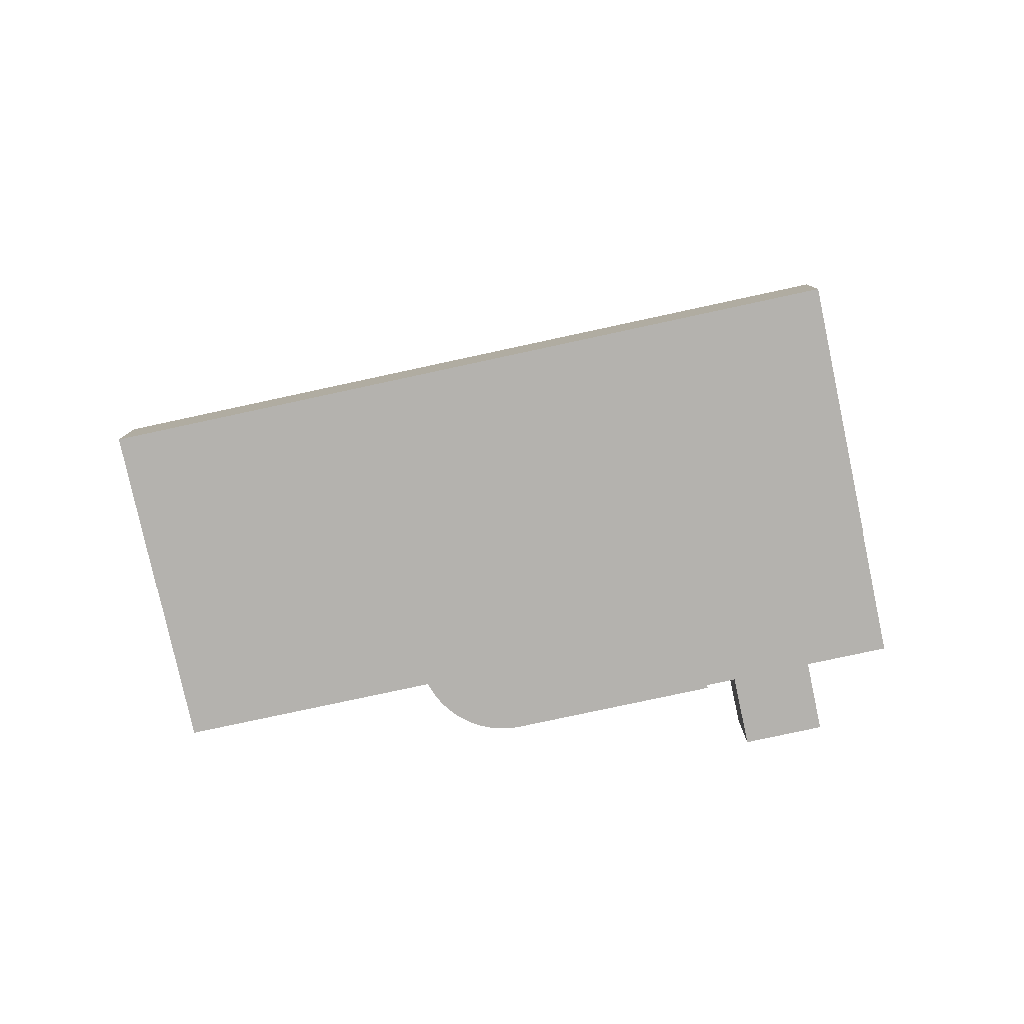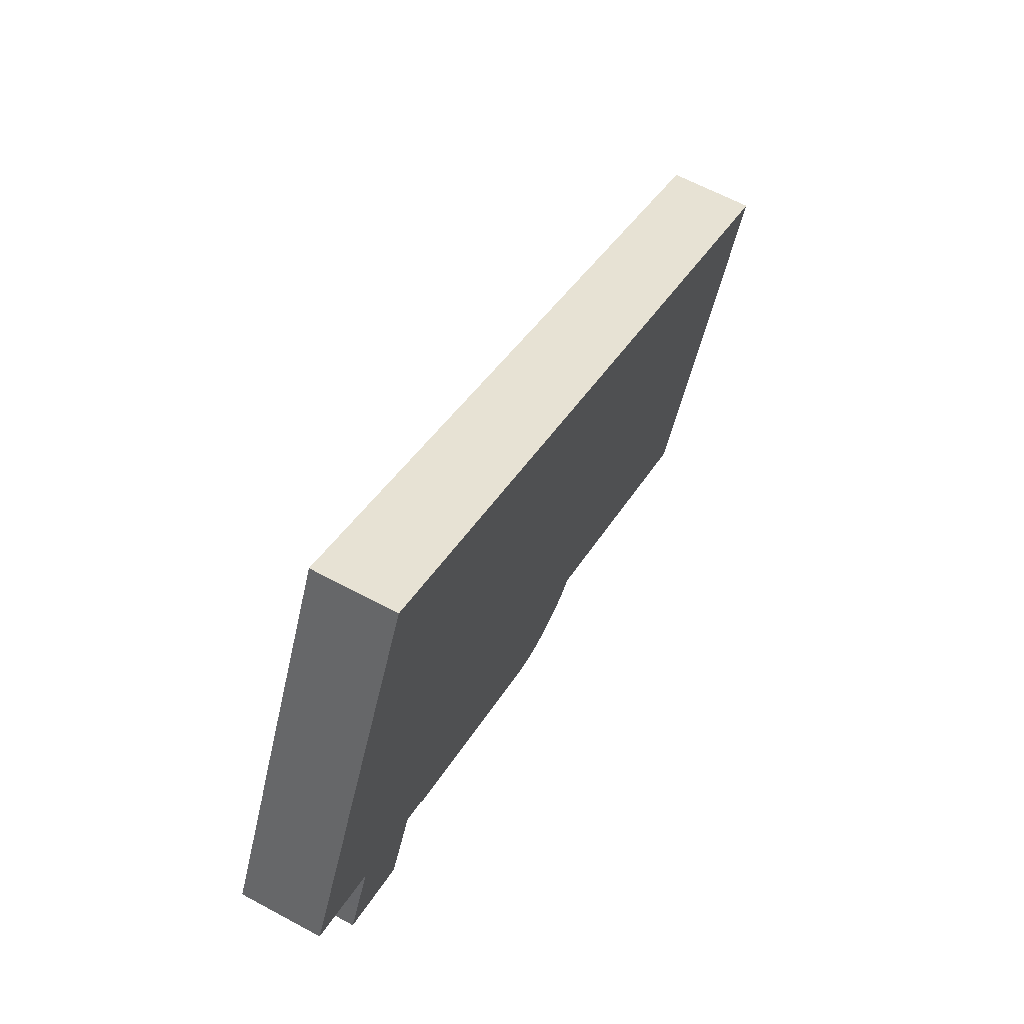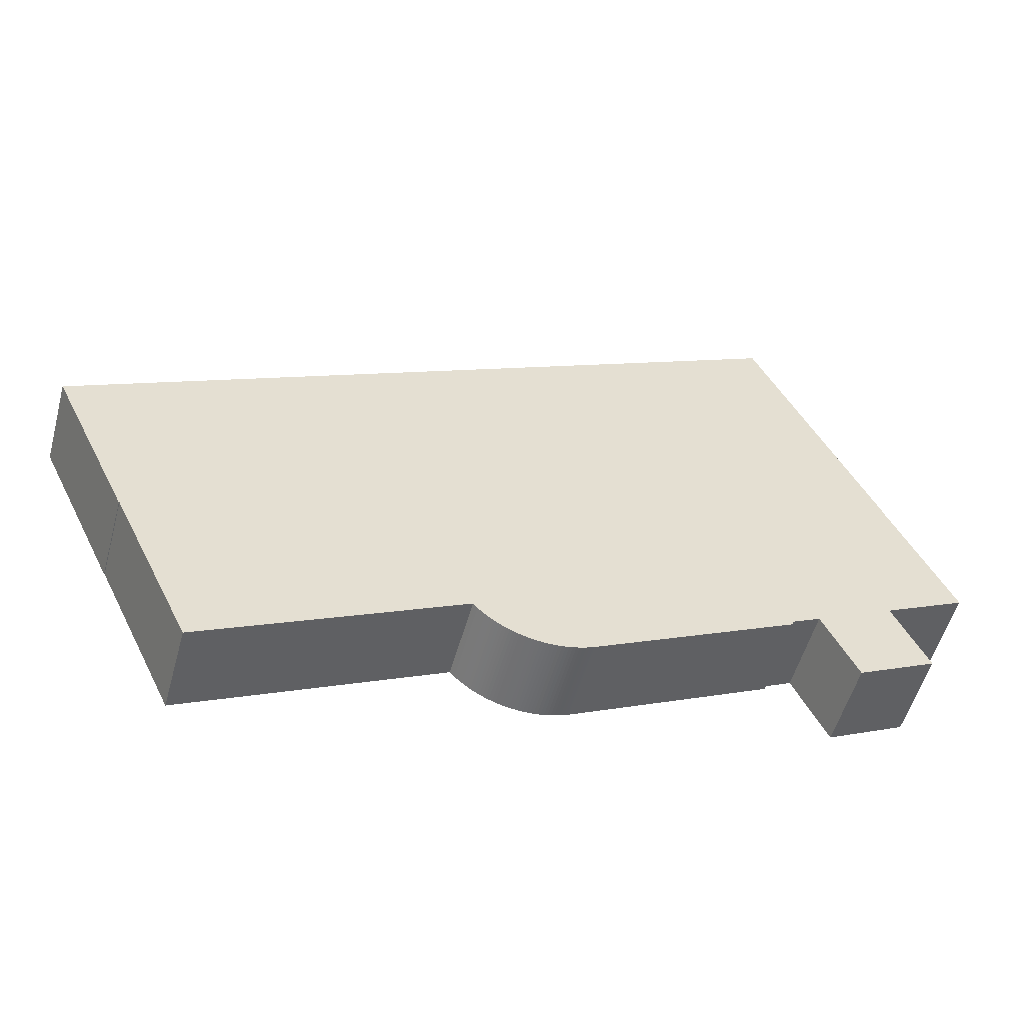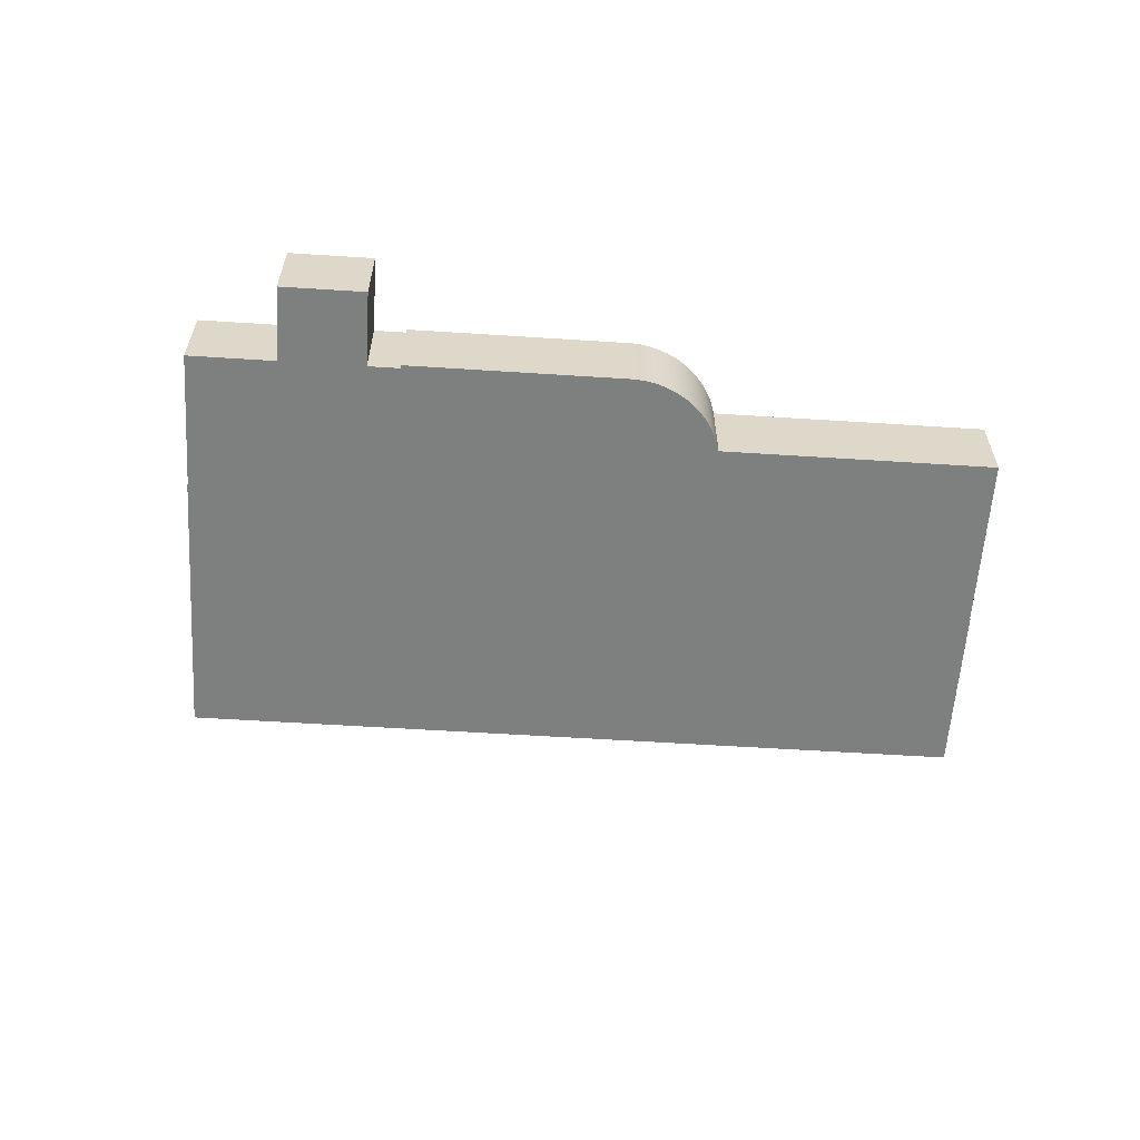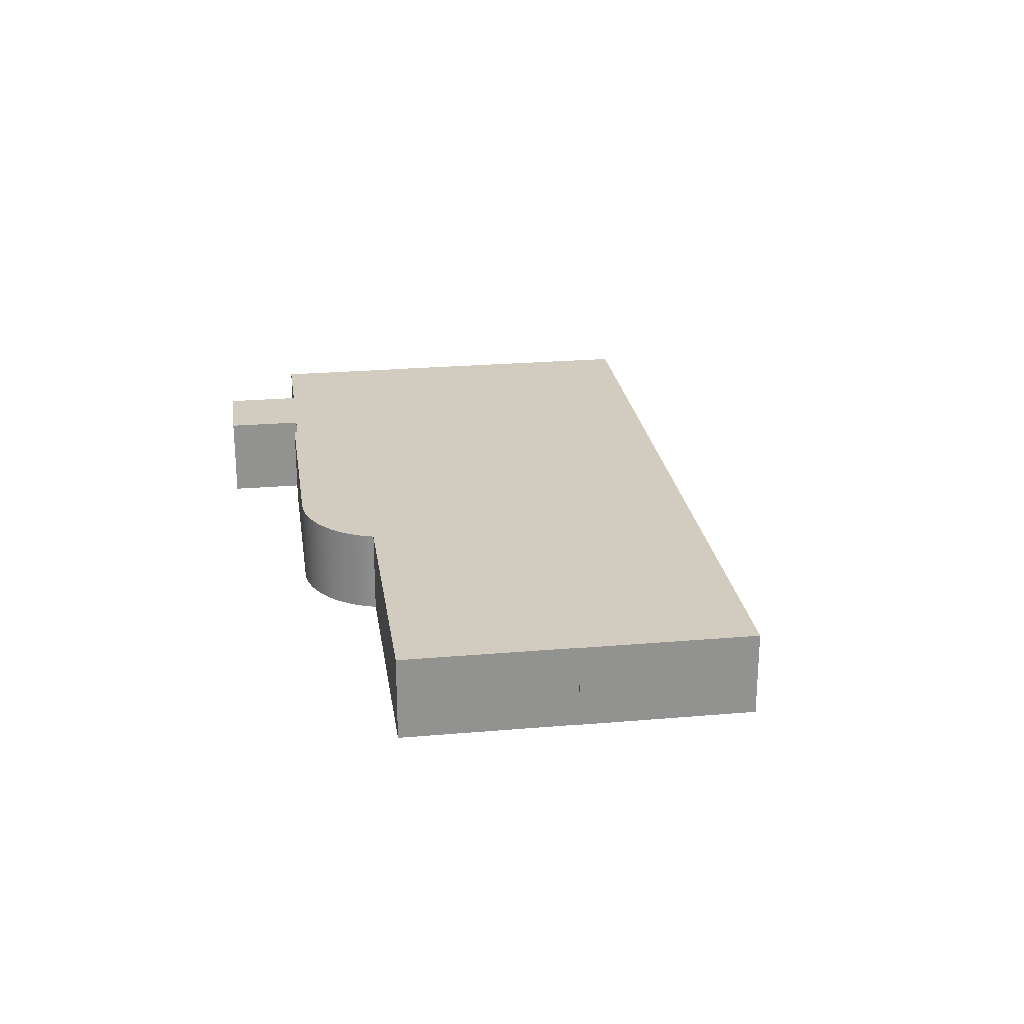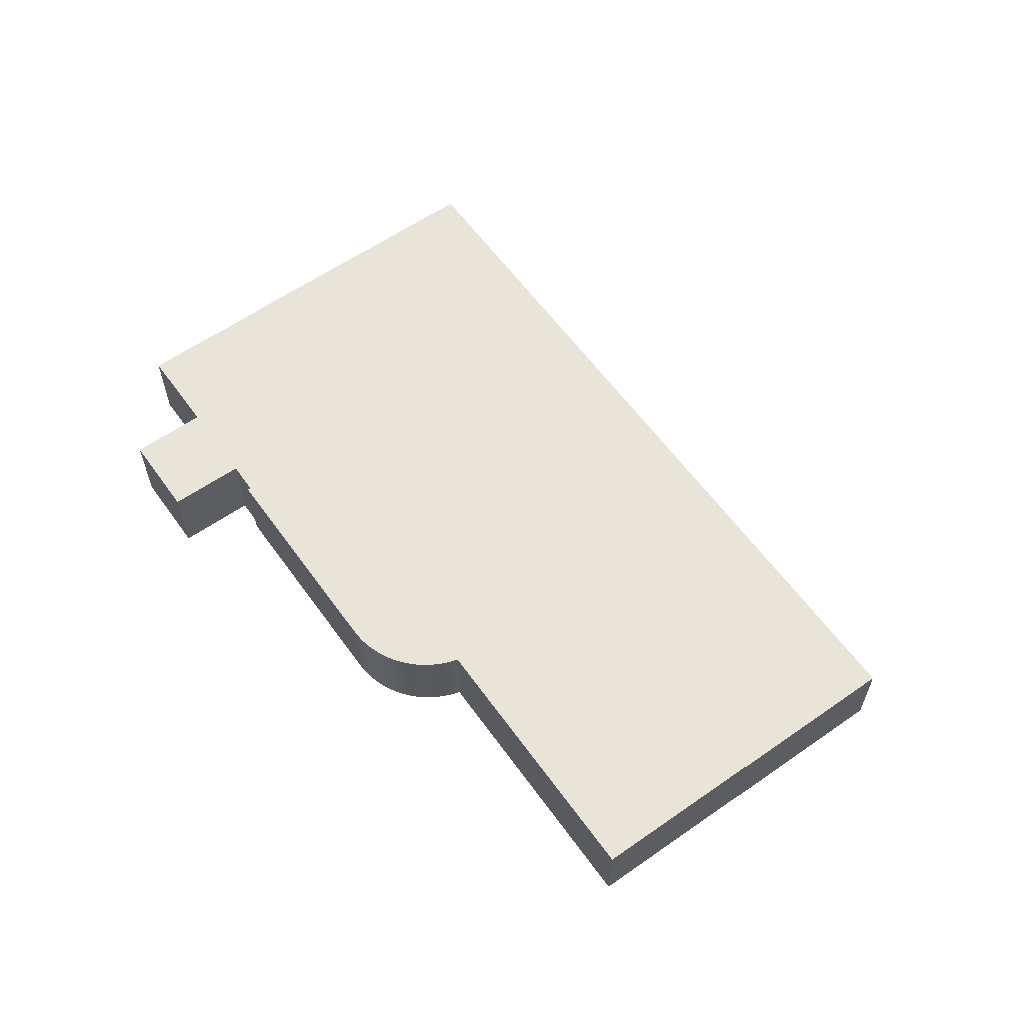
<metadata>
{"format":"obj","ext":"obj","renderer":"f3d","projection":"perspective","resolution":1024,"background":"white","views":[{"elev":-79.7,"azim":-13.7,"up":"+Y"},{"elev":63.6,"azim":118.5,"up":"+Z"},{"elev":-53.6,"azim":-15.3,"up":"+Z"},{"elev":-59.6,"azim":150.4,"up":"+Y"},{"elev":24.2,"azim":-124.0,"up":"+Y"},{"elev":60.0,"azim":-151.4,"up":"+Y"}]}
</metadata>
<code>
v  112.8 12.21 -25.3
v  124 1.217e-15 -19.88
v  112.8 1.549e-15 -25.3
v  124 12.21 -19.88
v  74.89 12.21 -31.81
v  103.9 1.087e-15 -17.76
v  74.89 1.948e-15 -31.81
v  103.9 12.21 -17.76
v  70.5 12.21 -33.02
v  70.98 2.019e-15 -32.97
v  70.5 2.022e-15 -33.02
v  70.98 12.21 -32.97
v  62.95 12.21 -31.69
v  63.39 1.953e-15 -31.9
v  62.95 1.941e-15 -31.69
v  63.39 12.21 -31.9
v  63.84 12.21 -32.09
v  64.29 1.975e-15 -32.26
v  63.84 1.965e-15 -32.09
v  64.29 12.21 -32.26
v  74.7 12.21 -31.9
v  74.7 1.953e-15 -31.9
v  70.01 12.21 -33.07
v  70.01 2.025e-15 -33.07
v  67.11 12.21 -32.97
v  67.59 2.022e-15 -33.02
v  67.11 2.019e-15 -32.97
v  67.59 12.21 -33.02
v  60.88 12.21 -30.45
v  61.27 1.881e-15 -30.73
v  60.88 1.864e-15 -30.45
v  61.27 12.21 -30.73
v  122.3 1.003e-15 -16.38
v  122.3 12.21 -16.38
v  66.16 12.21 -32.8
v  66.63 2.014e-15 -32.89
v  66.16 2.008e-15 -32.8
v  66.63 12.21 -32.89
v  59.39 12.21 -29.2
v  59.75 1.808e-15 -29.53
v  59.39 1.788e-15 -29.2
v  59.75 12.21 -29.53
v  11.09 12.21 -22.88
v  11.15 1.399e-15 -22.85
v  11.09 1.401e-15 -22.88
v  11.15 12.21 -22.85
v  69.04 12.21 -33.1
v  69.53 2.026e-15 -33.09
v  69.04 2.027e-15 -33.1
v  69.53 12.21 -33.09
v  68.08 12.21 -33.07
v  68.56 2.026e-15 -33.09
v  68.08 2.025e-15 -33.07
v  68.56 12.21 -33.09
v  71.46 12.21 -32.89
v  71.93 2.008e-15 -32.8
v  71.46 2.014e-15 -32.89
v  71.93 12.21 -32.8
v  60.16 12.21 -29.89
v  60.11 1.828e-15 -29.85
v  60.11 12.21 -29.85
v  60.16 1.83e-15 -29.89
v  60.49 12.21 -30.16
v  60.49 1.846e-15 -30.16
v  58.72 12.21 -28.5
v  59.05 1.767e-15 -28.86
v  58.72 1.745e-15 -28.5
v  59.05 12.21 -28.86
v  64.75 1.985e-15 -32.42
v  64.75 12.21 -32.42
v  73.34 12.21 -32.42
v  73.8 1.975e-15 -32.26
v  73.34 1.985e-15 -32.42
v  73.8 12.21 -32.26
v  0 0 0
v  7.941 -2.357e-16 3.85
v  108 9.359e-16 -15.28
v  81.31 -2.414e-15 39.43
v  107.9 9.387e-16 -15.33
v  103.8 1.061e-15 -17.33
v  74.25 1.965e-15 -32.09
v  72.87 1.994e-15 -32.56
v  72.41 2.002e-15 -32.69
v  65.68 2.002e-15 -32.69
v  58.43 1.725e-15 -28.18
v  65.21 1.994e-15 -32.56
v  62.52 1.927e-15 -31.47
v  62.1 1.913e-15 -31.24
v  61.68 1.898e-15 -30.99
v  57.76 1.745e-15 -28.5
v  22.24 2.799e-15 -45.7
v  92.68 -2.752e-15 44.94
v  108.5 -2.563e-15 41.85
v  104.3 -3.097e-15 50.57
v  111 -2.246e-15 36.68
v  122 -8.652e-16 14.13
v  121.9 -8.627e-16 14.09
v  127.4 -1.662e-16 2.715
v  130.8 2.591e-16 -4.231
v  119.2 6.016e-16 -9.825
v  119.2 6.032e-16 -9.851
v  119.5 6.428e-16 -10.5
v  108.2 9.724e-16 -15.88
v  111.1 1.336e-15 -21.81
v  22.24 12.21 -45.7
v  108.2 12.21 -15.88
v  108 12.21 -15.28
v  111.1 12.21 -21.81
v  108.5 12.21 41.85
v  104.3 12.21 50.57
v  58.43 12.21 -28.18
v  72.87 12.21 -32.56
v  7.941 12.21 3.85
v  0 12.21 7.473e-16
v  81.31 12.21 39.43
v  57.76 12.21 -28.5
v  92.68 12.21 44.94
v  61.68 12.21 -30.99
v  62.1 12.21 -31.24
v  62.52 12.21 -31.47
v  65.21 12.21 -32.56
v  65.68 12.21 -32.69
v  111 12.21 36.68
v  72.41 12.21 -32.69
v  74.25 12.21 -32.09
v  121.9 12.21 14.09
v  122 12.21 14.13
v  103.8 12.21 -17.33
v  107.9 12.21 -15.33
v  127.4 12.21 2.715
v  119.2 12.21 -9.851
v  119.2 12.21 -9.825
v  130.8 12.21 -4.231
v  119.5 12.21 -10.5
g defaultobject
f 1 2 3
f 2 1 4
f 5 6 7
f 6 5 8
f 9 10 11
f 10 9 12
f 13 14 15
f 14 13 16
f 17 18 19
f 18 17 20
f 21 7 22
f 7 21 5
f 23 11 24
f 11 23 9
f 25 26 27
f 26 25 28
f 29 30 31
f 30 29 32
f 4 33 2
f 33 4 34
f 35 36 37
f 36 35 38
f 39 40 41
f 40 39 42
f 43 44 45
f 44 43 46
f 47 48 49
f 48 47 50
f 51 52 53
f 52 51 54
f 38 27 36
f 27 38 25
f 55 56 57
f 56 55 58
f 59 60 61
f 60 59 62
f 62 59 63
f 62 63 64
f 65 66 67
f 66 65 68
f 20 69 18
f 69 20 70
f 71 72 73
f 72 71 74
f 63 31 64
f 31 63 29
f 45 44 75
f 76 77 78
f 77 76 79
f 79 76 80
f 80 76 6
f 6 76 7
f 7 76 22
f 22 76 81
f 81 76 72
f 72 76 73
f 73 76 82
f 82 76 83
f 83 76 56
f 56 76 57
f 57 76 10
f 10 76 11
f 11 76 24
f 24 76 48
f 48 76 49
f 49 76 52
f 52 76 53
f 53 76 26
f 26 76 27
f 27 76 36
f 36 76 37
f 37 76 84
f 84 76 85
f 84 85 86
f 86 85 69
f 69 85 18
f 18 85 19
f 19 85 14
f 14 85 15
f 15 85 87
f 87 85 88
f 88 85 89
f 89 85 30
f 30 85 31
f 31 85 64
f 64 85 62
f 62 85 60
f 60 85 40
f 40 85 41
f 41 85 66
f 66 85 67
f 85 76 90
f 90 76 91
f 91 76 44
f 44 76 75
f 92 93 94
f 93 92 95
f 95 92 96
f 96 92 97
f 97 92 98
f 98 92 99
f 99 92 100
f 100 92 78
f 100 78 101
f 101 78 102
f 102 78 33
f 33 78 2
f 2 78 3
f 3 78 77
f 3 77 103
f 3 103 104
f 46 91 44
f 91 46 105
f 106 77 107
f 77 106 103
f 103 106 108
f 103 108 104
f 109 94 93
f 94 109 110
f 111 67 85
f 67 111 65
f 112 73 82
f 73 112 71
f 42 60 40
f 60 42 61
f 113 43 114
f 43 113 115
f 43 115 46
f 46 115 105
f 105 115 116
f 116 115 117
f 116 117 110
f 116 110 111
f 111 110 65
f 65 110 68
f 68 110 39
f 39 110 42
f 42 110 61
f 61 110 59
f 59 110 63
f 63 110 29
f 29 110 32
f 32 110 109
f 32 109 118
f 118 109 119
f 119 109 120
f 120 109 13
f 13 109 16
f 16 109 17
f 17 109 20
f 20 109 70
f 70 109 121
f 121 109 122
f 122 109 35
f 35 109 38
f 38 109 25
f 25 109 28
f 28 109 51
f 51 109 54
f 54 109 47
f 47 109 123
f 47 123 50
f 50 123 23
f 23 123 9
f 9 123 12
f 12 123 55
f 55 123 58
f 58 123 124
f 124 123 112
f 112 123 71
f 71 123 74
f 74 123 125
f 125 123 21
f 21 123 126
f 126 123 127
f 21 126 5
f 5 126 128
f 126 129 128
f 129 126 130
f 129 130 107
f 107 130 106
f 106 130 108
f 108 130 131
f 131 130 132
f 132 130 133
f 131 1 108
f 1 131 134
f 1 134 34
f 1 34 4
f 8 5 128
f 76 114 75
f 114 76 113
f 113 76 78
f 113 78 115
f 115 78 92
f 115 92 117
f 117 92 94
f 117 94 110
f 54 49 52
f 49 54 47
f 125 22 81
f 22 125 21
f 124 82 83
f 82 124 112
f 8 80 6
f 80 8 128
f 114 45 75
f 45 114 43
f 132 101 131
f 101 132 133
f 101 133 100
f 100 133 99
f 127 95 96
f 95 127 123
f 50 24 48
f 24 50 23
f 102 131 101
f 131 102 134
f 134 102 33
f 134 33 34
f 12 57 10
f 57 12 55
f 98 126 97
f 126 98 130
f 130 98 99
f 130 99 133
f 74 81 72
f 81 74 125
f 70 86 69
f 86 70 121
f 126 96 97
f 96 126 127
f 129 80 128
f 80 129 107
f 80 107 79
f 79 107 77
f 119 87 88
f 87 119 120
f 122 37 84
f 37 122 35
f 58 83 56
f 83 58 124
f 68 41 66
f 41 68 39
f 121 84 86
f 84 121 122
f 32 89 30
f 89 32 118
f 28 53 26
f 53 28 51
f 116 91 105
f 91 116 111
f 91 111 90
f 90 111 85
f 118 88 89
f 88 118 119
f 123 93 95
f 93 123 109
f 120 15 87
f 15 120 13
f 16 19 14
f 19 16 17
f 108 3 104
f 3 108 1

</code>
